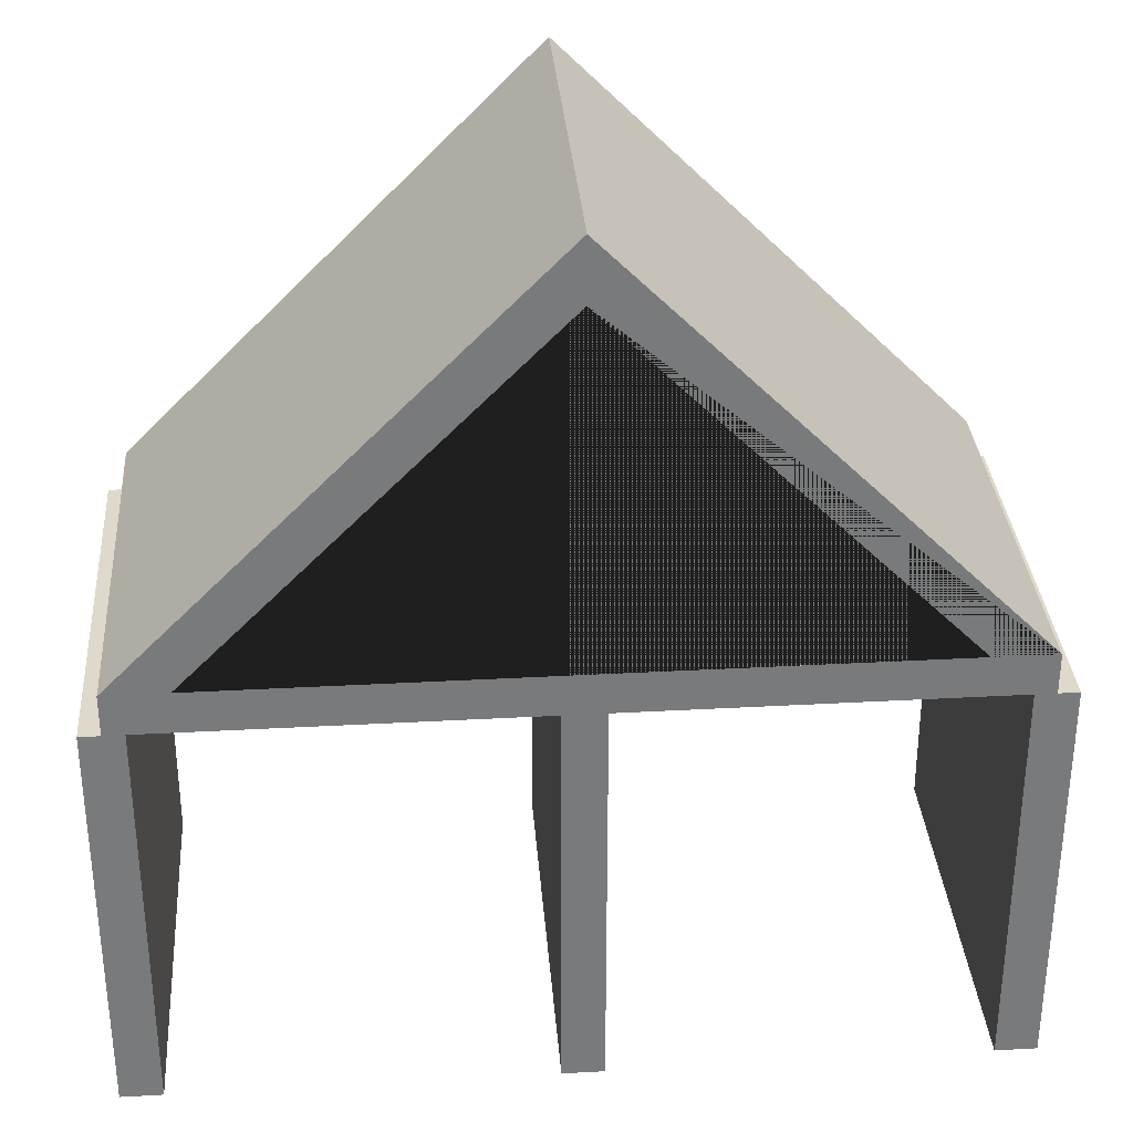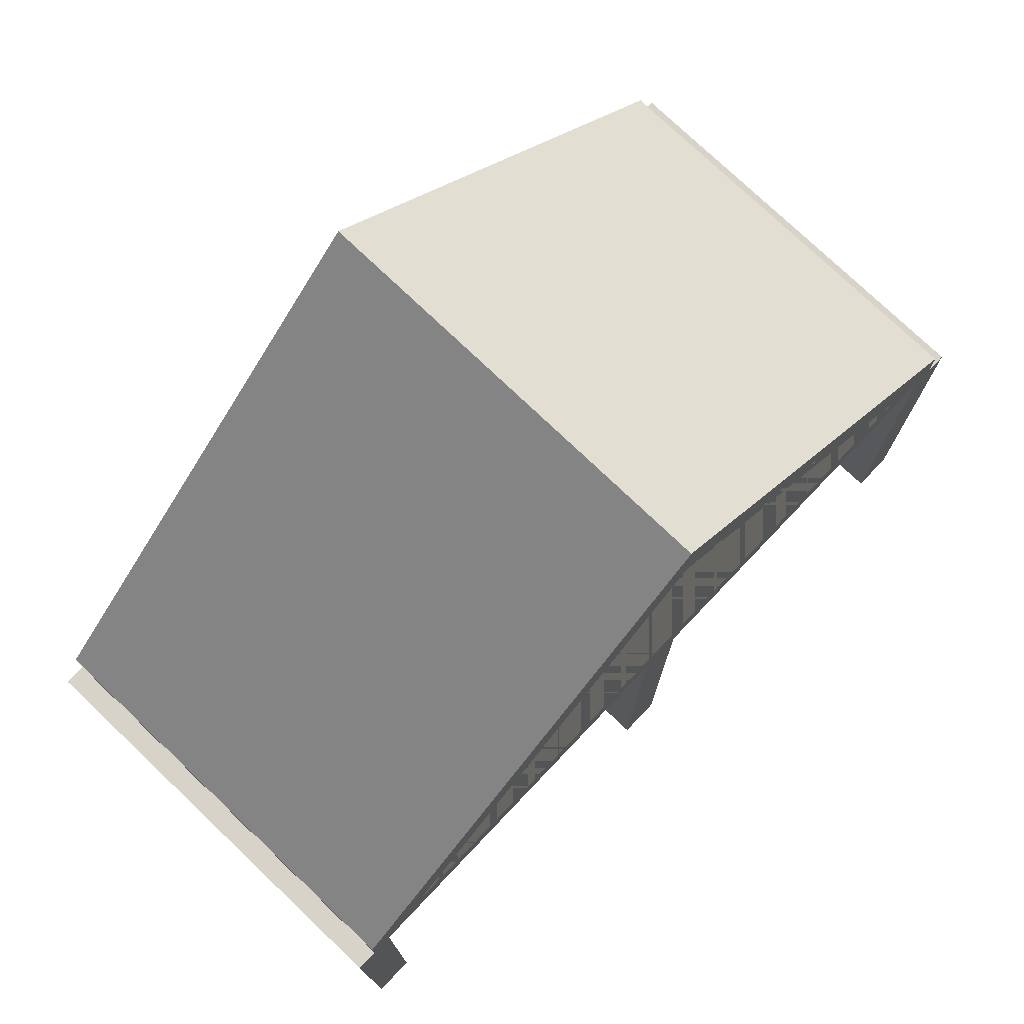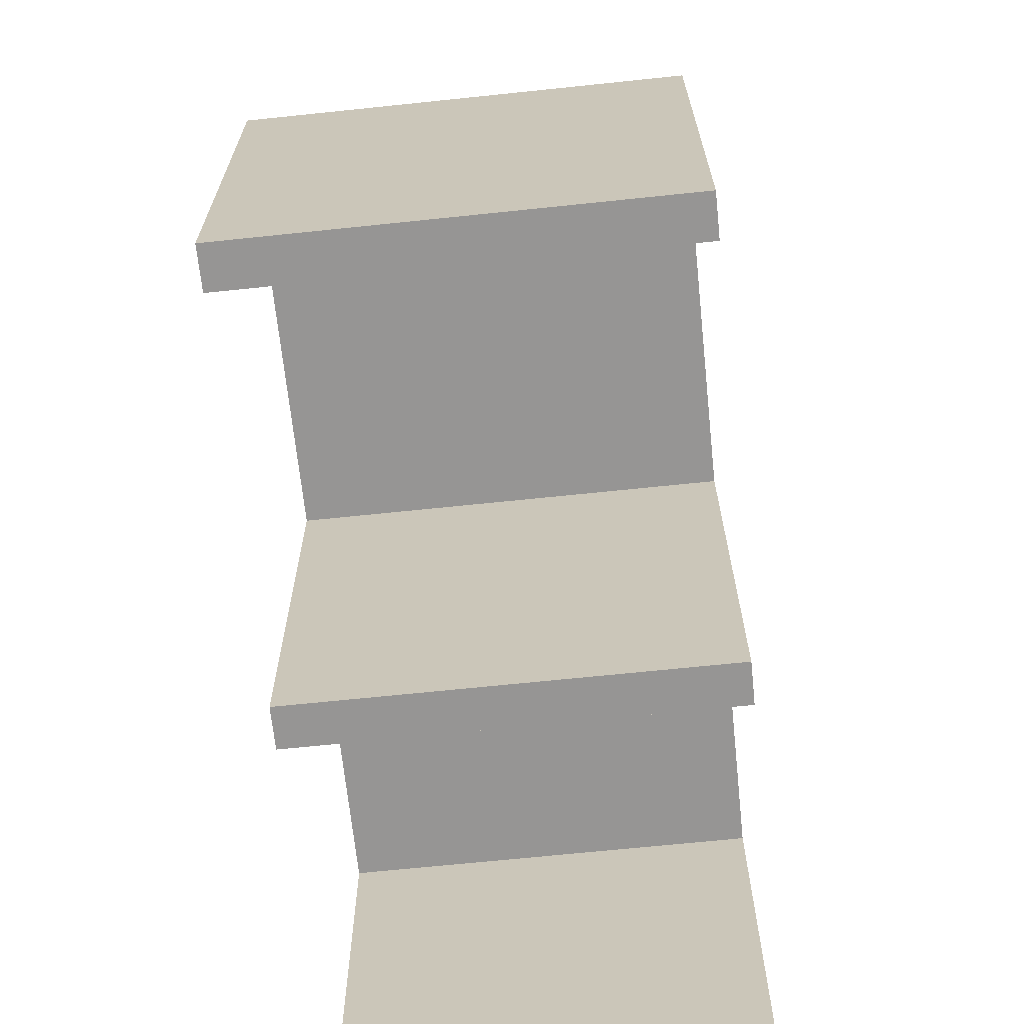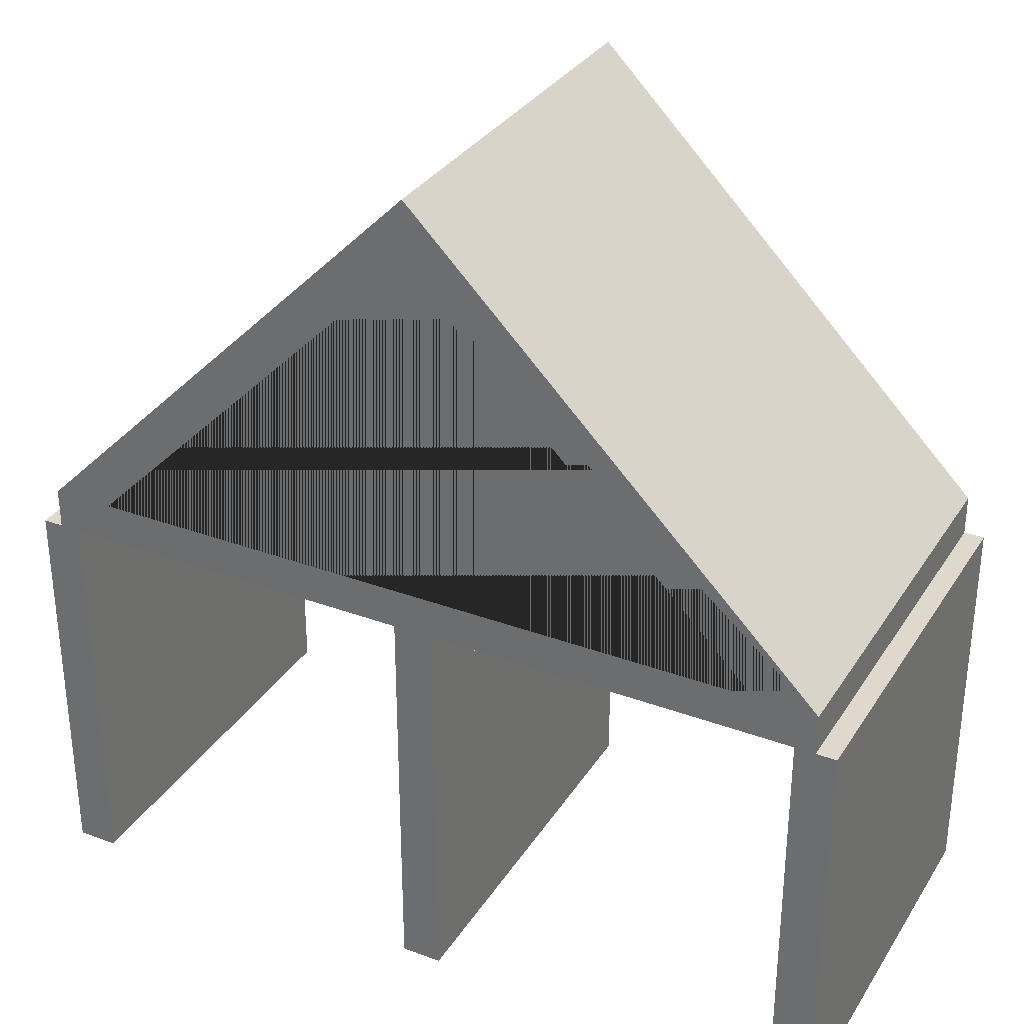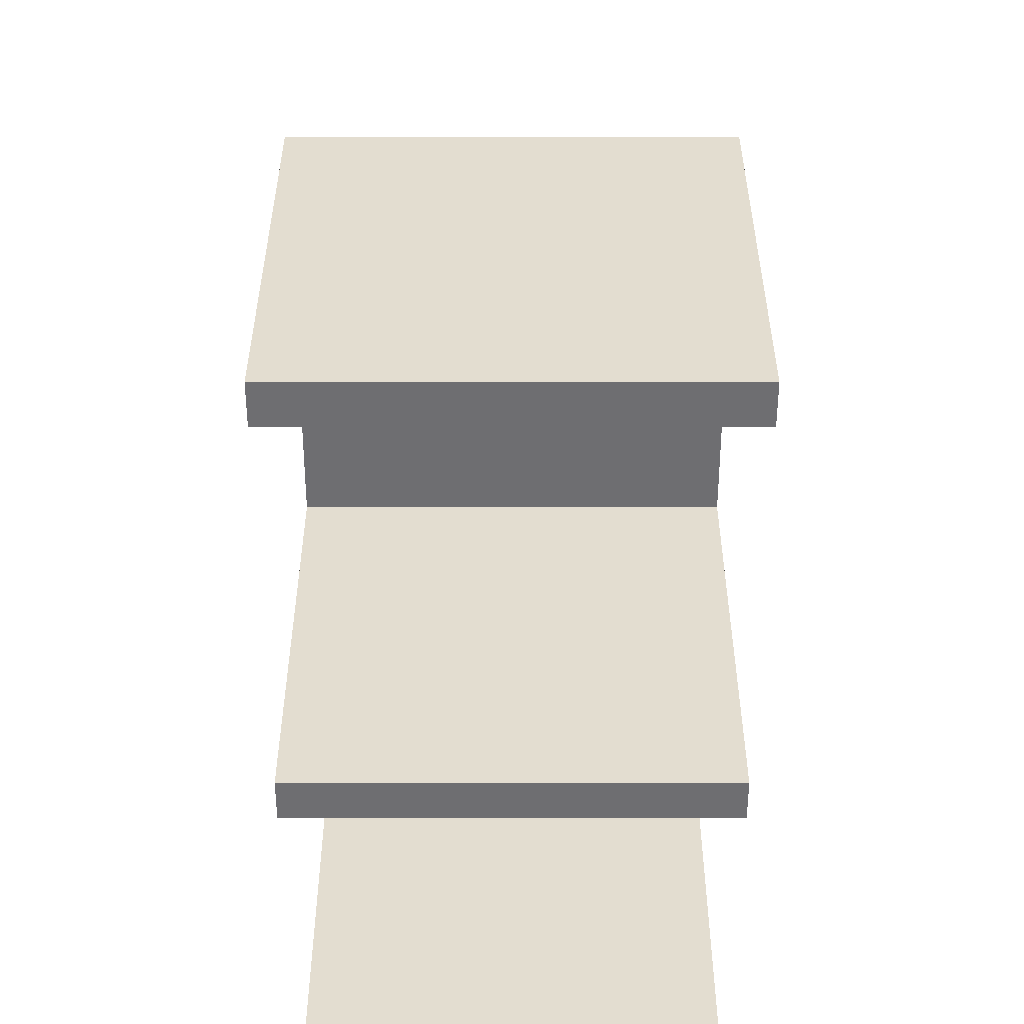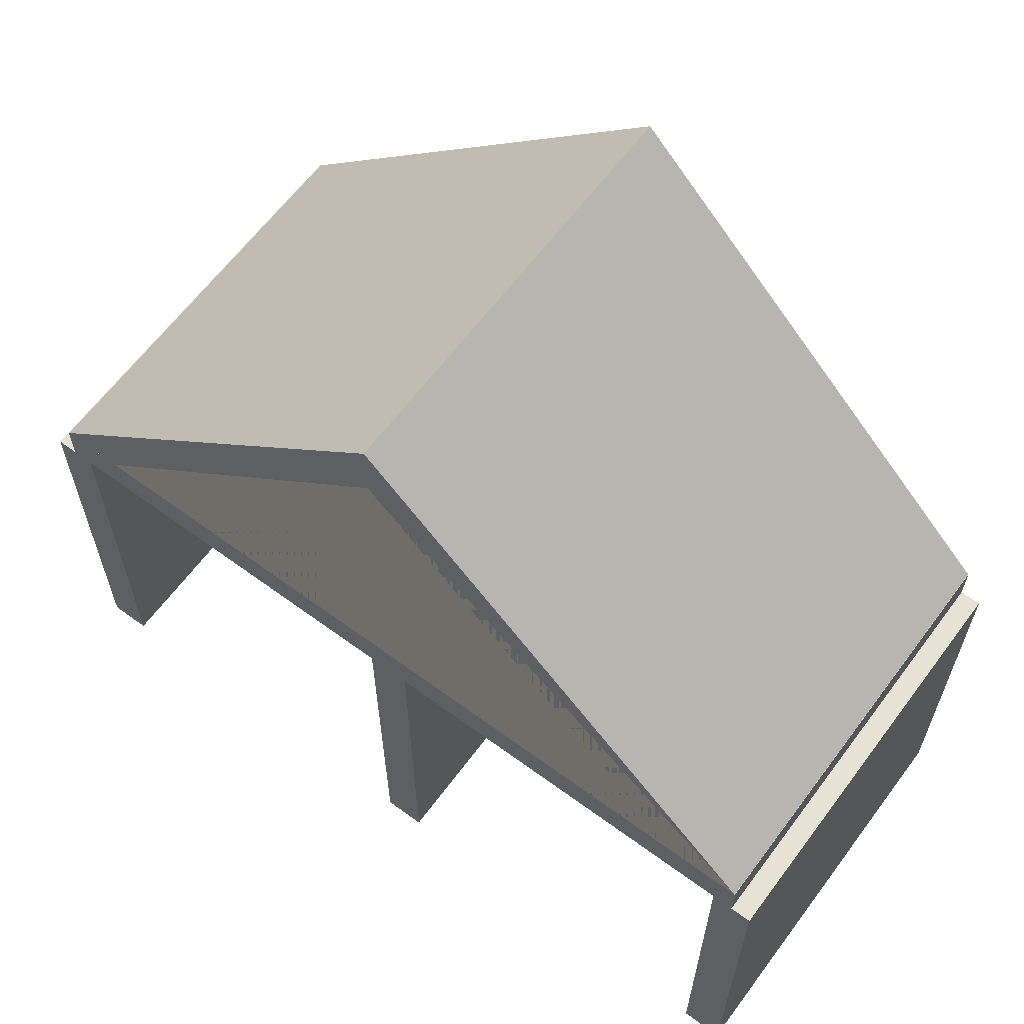
<metadata>
{"format":"obj","ext":"obj","renderer":"f3d","projection":"perspective","resolution":1024,"background":"white","views":[{"elev":32.3,"azim":-4.4,"up":"+Y"},{"elev":76.2,"azim":-46.4,"up":"+Y"},{"elev":-67.5,"azim":96.0,"up":"+Y"},{"elev":32.2,"azim":-152.6,"up":"+Y"},{"elev":-54.4,"azim":-90.0,"up":"+Y"},{"elev":63.1,"azim":36.6,"up":"+Y"}]}
</metadata>
<code>
o Cube
v 2.1 1 -1
v 2.1 -1 -1
v 2.1 1 1
v 2.1 -1 1
v 1.9 1 -1
v 1.9 -1 -1
v 1.9 1 1
v 1.9 -1 1
f 1 5 7 3
f 4 3 7 8
f 8 7 5 6
f 6 2 4 8
f 2 1 3 4
f 6 5 1 2
o Cube.001
v 0.1 1 -1
v 0.1 -1 -1
v 0.1 1 1
v 0.1 -1 1
v -0.1 1 -1
v -0.1 -1 -1
v -0.1 1 1
v -0.1 -1 1
f 9 13 15 11
f 12 11 15 16
f 16 15 13 14
f 14 10 12 16
f 10 9 11 12
f 14 13 9 10
o Cube.002
v 4.1 1 -1
v 4.1 -1 -1
v 4.1 1 1
v 4.1 -1 1
v 3.9 1 -1
v 3.9 -1 -1
v 3.9 1 1
v 3.9 -1 1
f 17 21 23 19
f 20 19 23 24
f 24 23 21 22
f 22 18 20 24
f 18 17 19 20
f 22 21 17 18
o Cube.003
v 0 1.2 -1
v 2 1.2 -1
v 0 1.2 1
v 2 1.2 1
v 0 1 -1
v 2 1 -1
v 0 1 1
v 2 1 1
f 25 29 31 27
f 28 27 31 32
f 32 31 29 30
f 30 26 28 32
f 26 25 27 28
f 30 29 25 26
o Cube.004
v 2 1.2 -1
v 4 1.2 -1
v 2 1.2 1
v 4 1.2 1
v 2 1 -1
v 4 1 -1
v 2 1 1
v 4 1 1
f 33 37 39 35
f 36 35 39 40
f 40 39 37 38
f 38 34 36 40
f 34 33 35 36
f 38 37 33 34
o Cube.005_Cube.006
v 2 3.199 -1
v 2 3.199 1
v 2 2.899 1
v 2 2.899 -1
v 0.001405 1.2 -1
v 3.699 1.2 -1
v 3.999 1.2 -1
v 0.3014 1.2 -1
v 0.3014 1.2 1
v 0.001405 1.2 1
v 3.999 1.2 1
v 3.699 1.2 1
f 49 50 45 48
f 46 47 51 52
f 50 42 41 45
f 47 41 42 51
f 44 43 49 48
f 52 43 44 46
f 51 42 50 49 43 52
f 45 41 47 46 44 48

</code>
